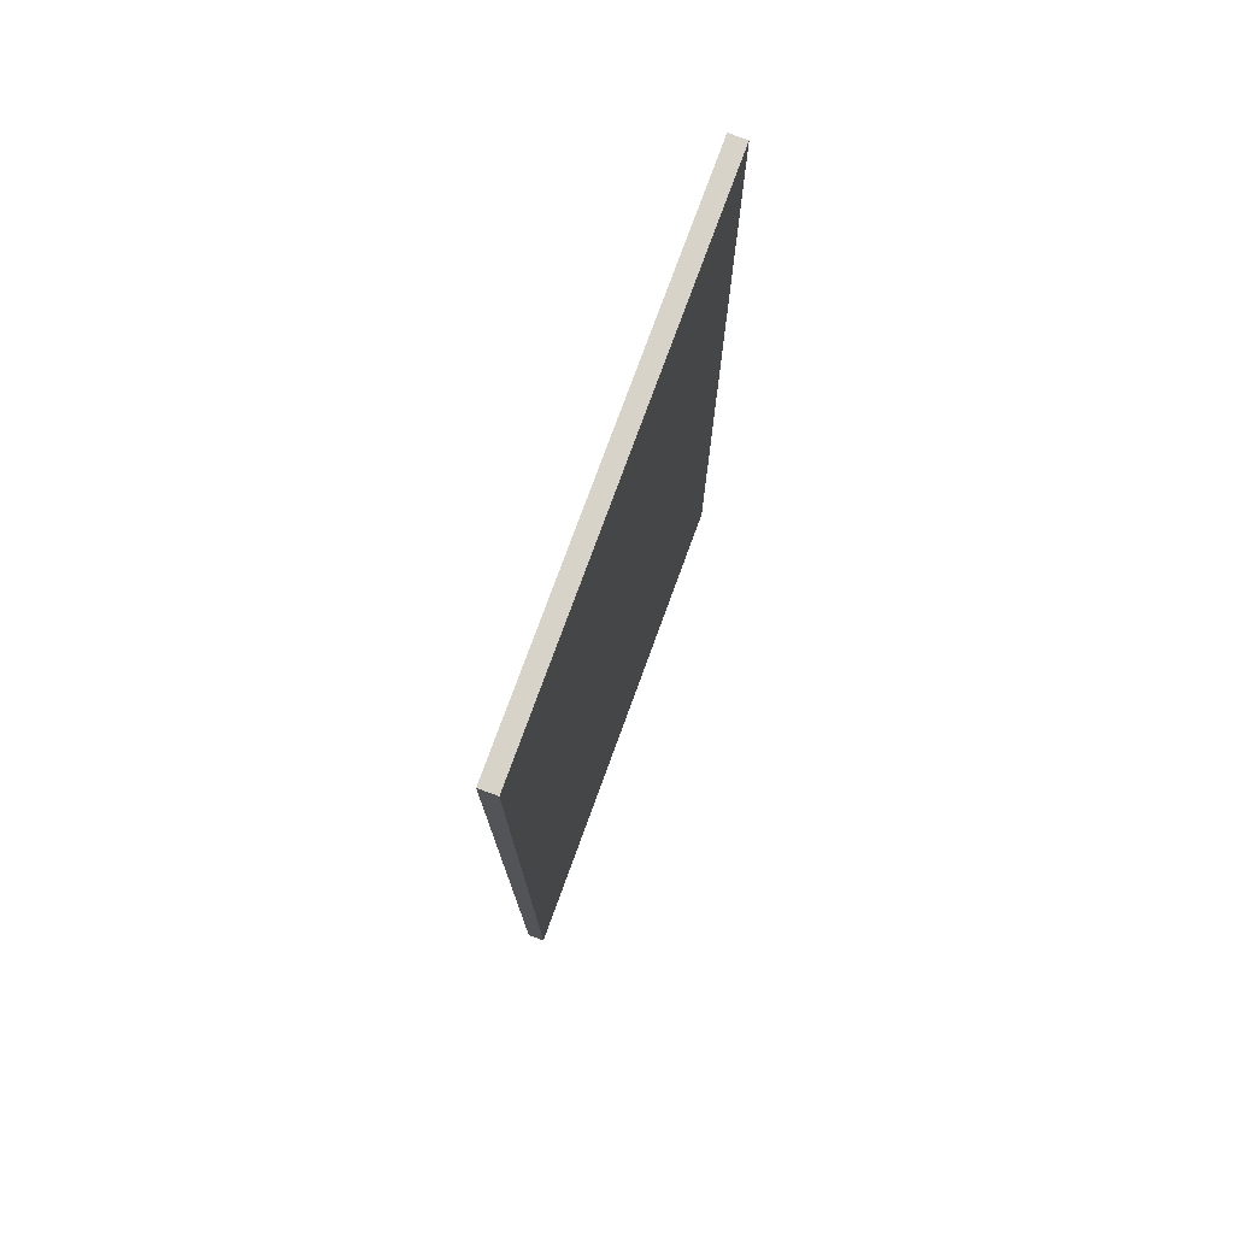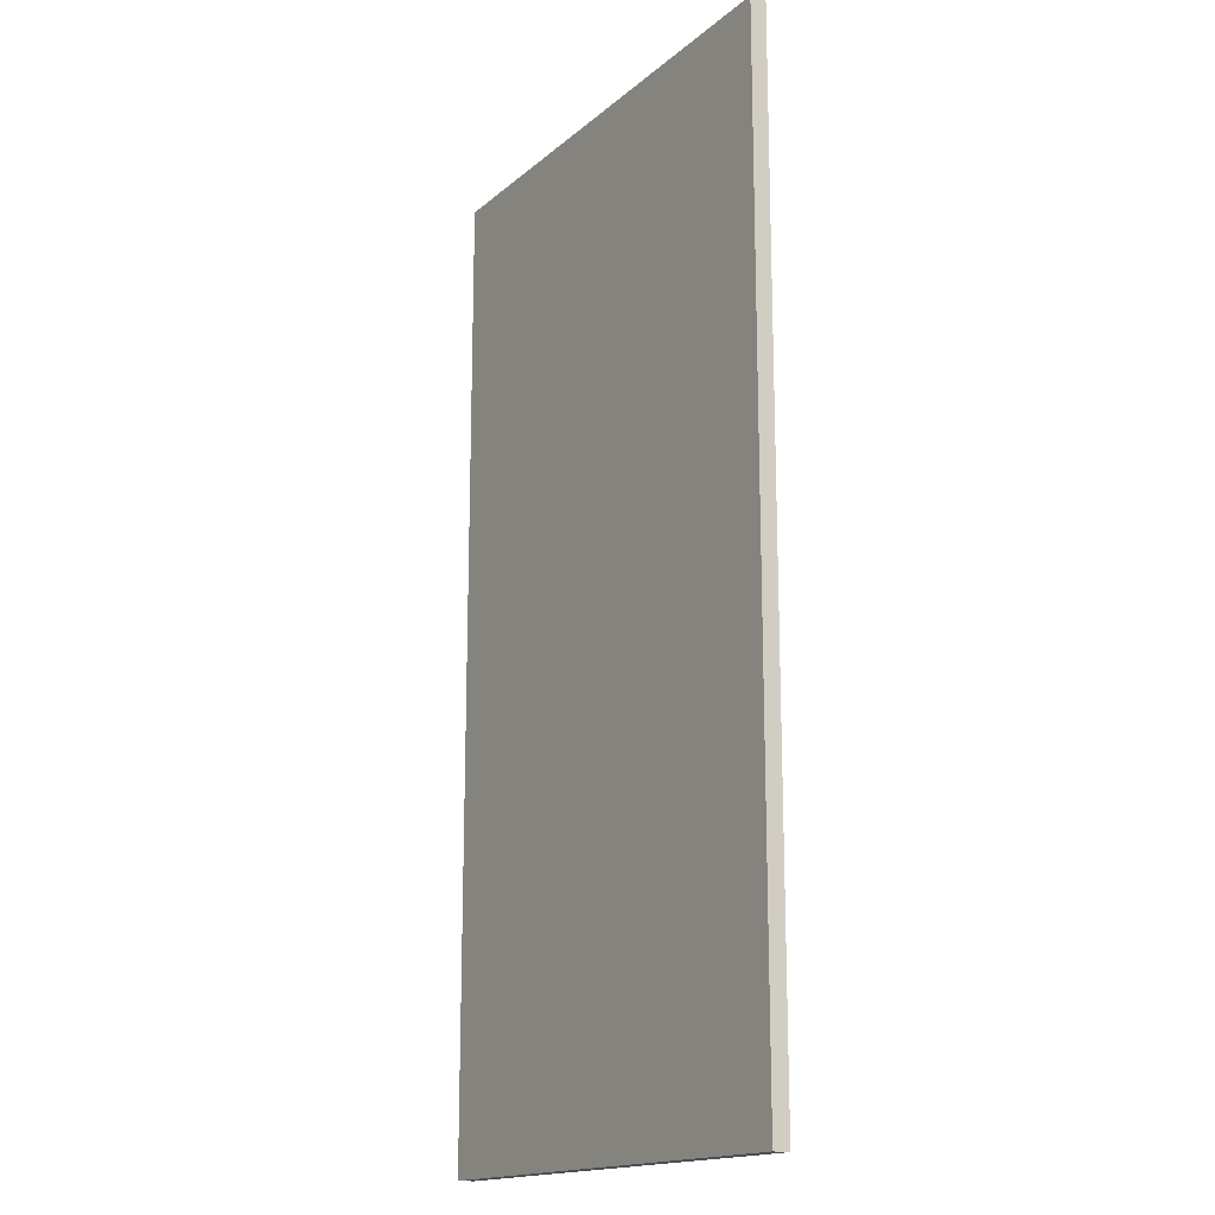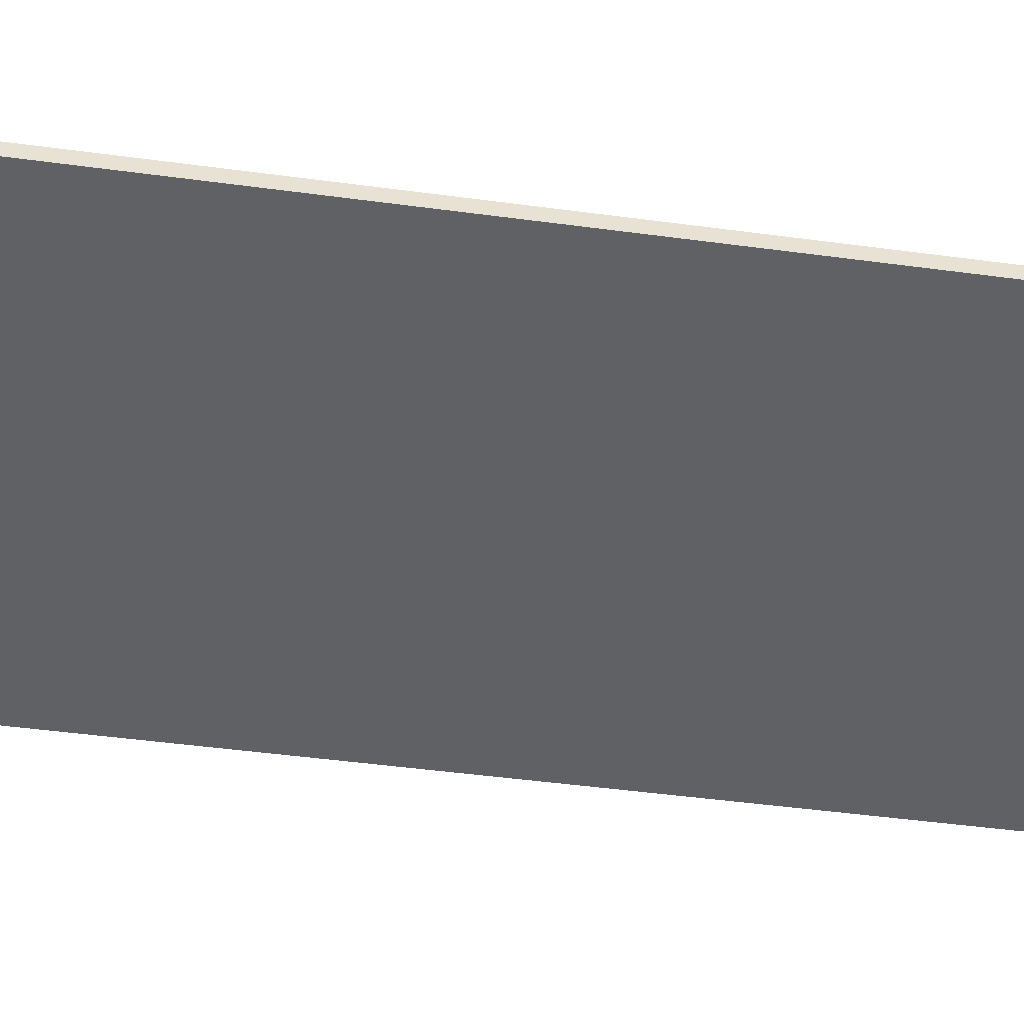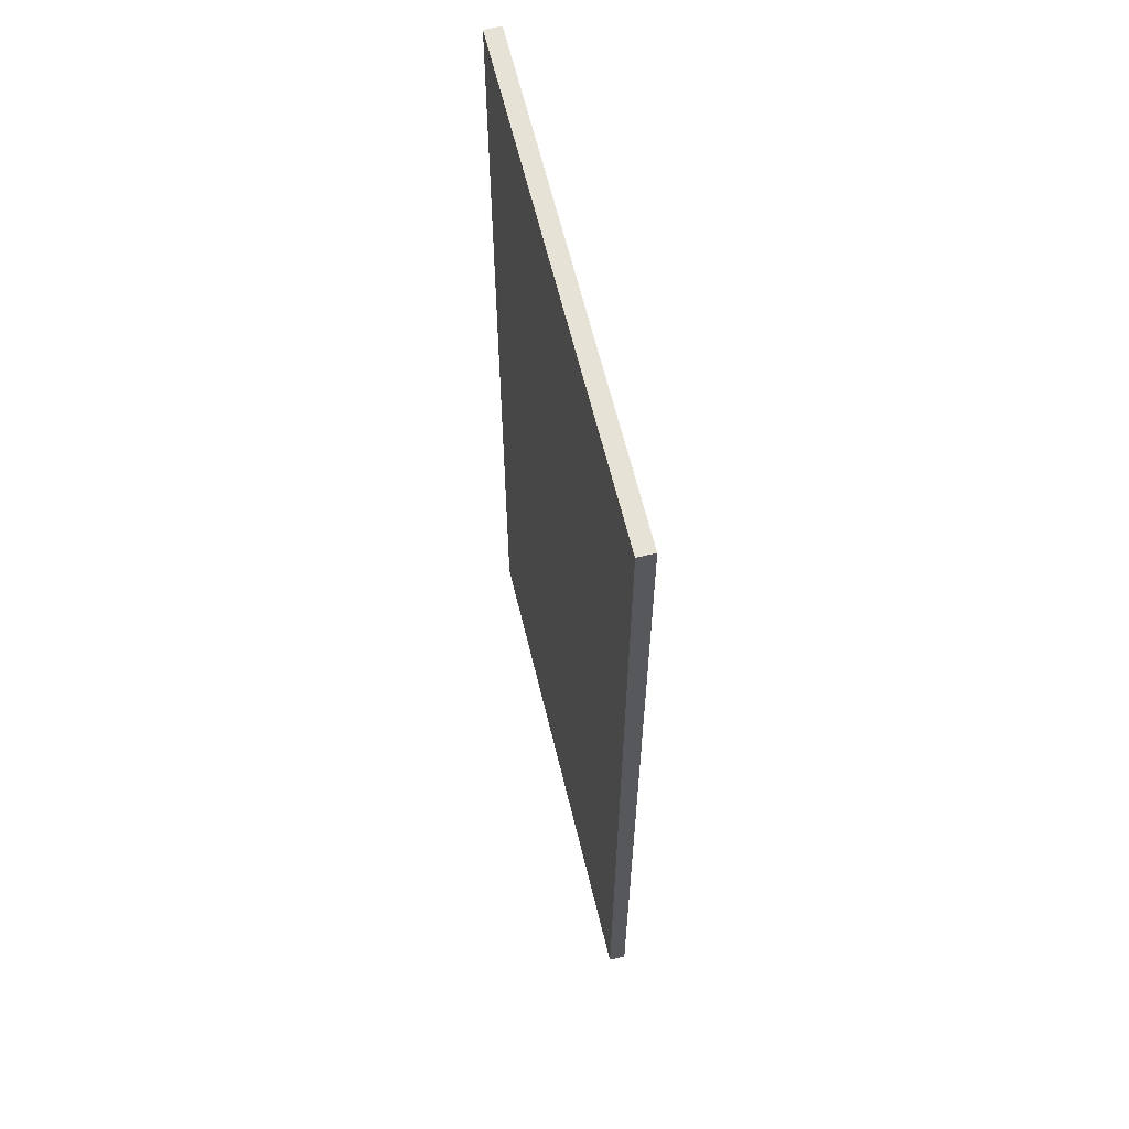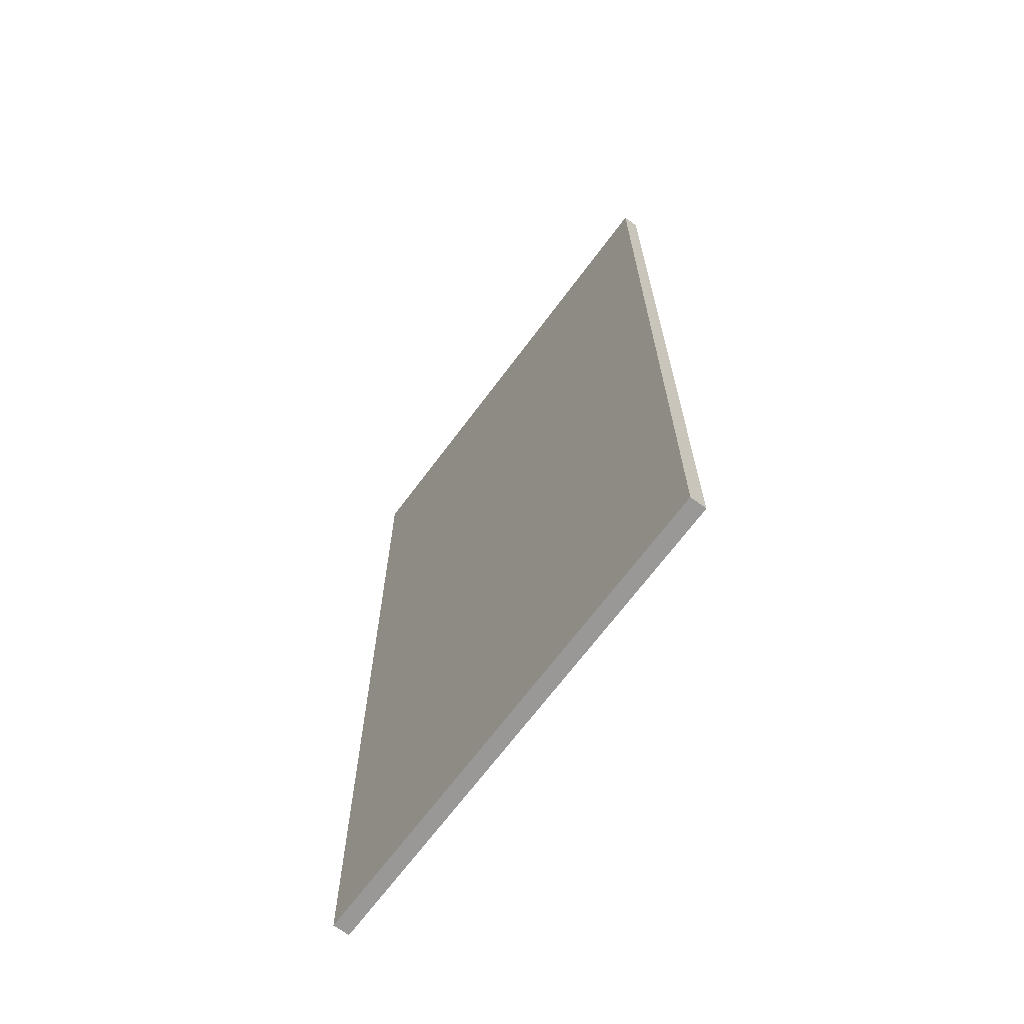
<metadata>
{"format":"obj","ext":"obj","renderer":"f3d","projection":"perspective","resolution":1024,"background":"white","views":[{"elev":76.8,"azim":110.1,"up":"+Z"},{"elev":-16.5,"azim":-121.7,"up":"+Z"},{"elev":-50.0,"azim":-98.3,"up":"+Y"},{"elev":63.0,"azim":76.4,"up":"+Z"},{"elev":-68.6,"azim":53.3,"up":"+Z"}]}
</metadata>
<code>
o Plane.005
v -0.1122 0 0.2105
v -0.1122 0 -0.2105
v 0.1021 0 0.2105
v 0.1021 0 -0.2105
v 0.1021 0.007099 -0.2105
v -0.1122 0.007099 -0.2105
v -0.1122 0.007099 0.2105
v 0.1021 0.007099 0.2105
f 1 2 4 3
f 7 8 5 6
f 1 3 8 7
f 4 2 6 5
f 3 4 5 8
f 2 1 7 6

</code>
